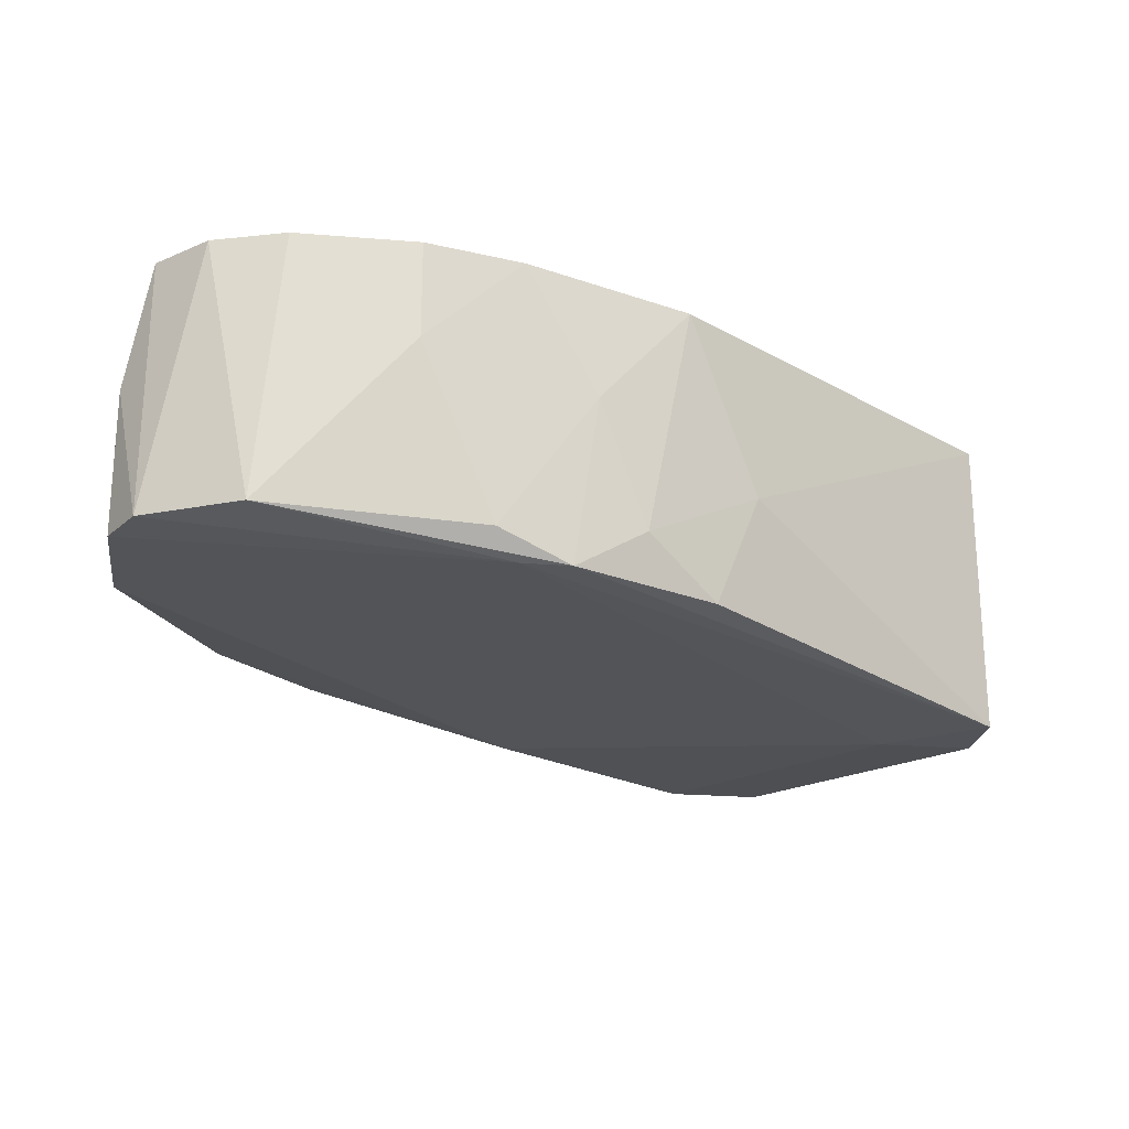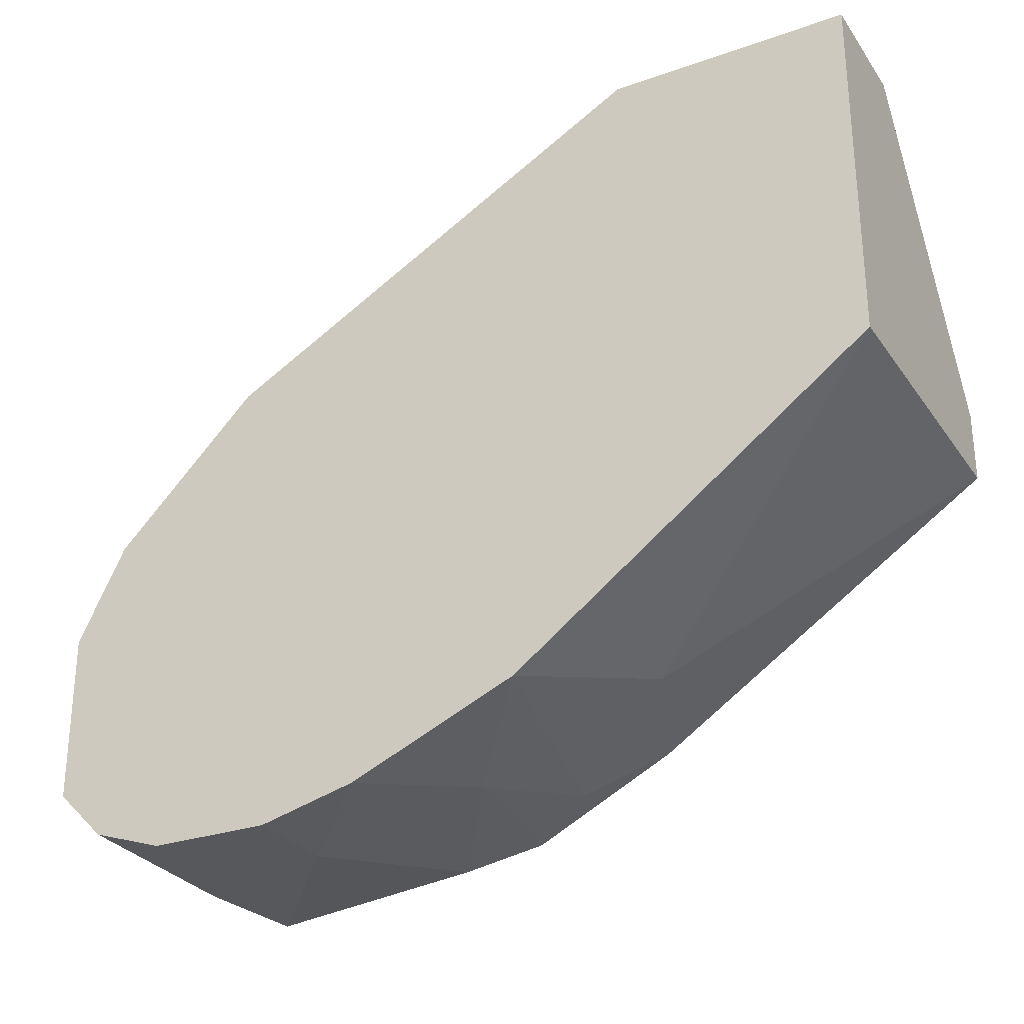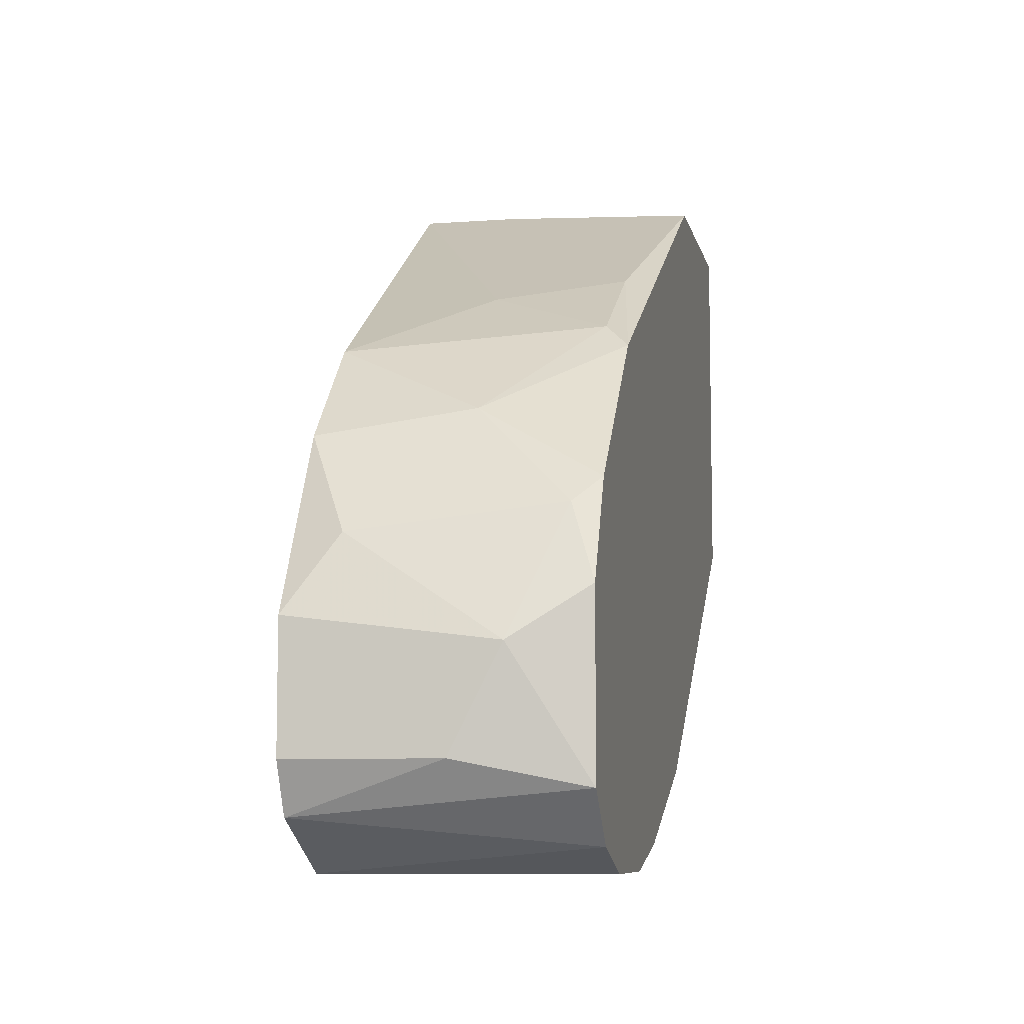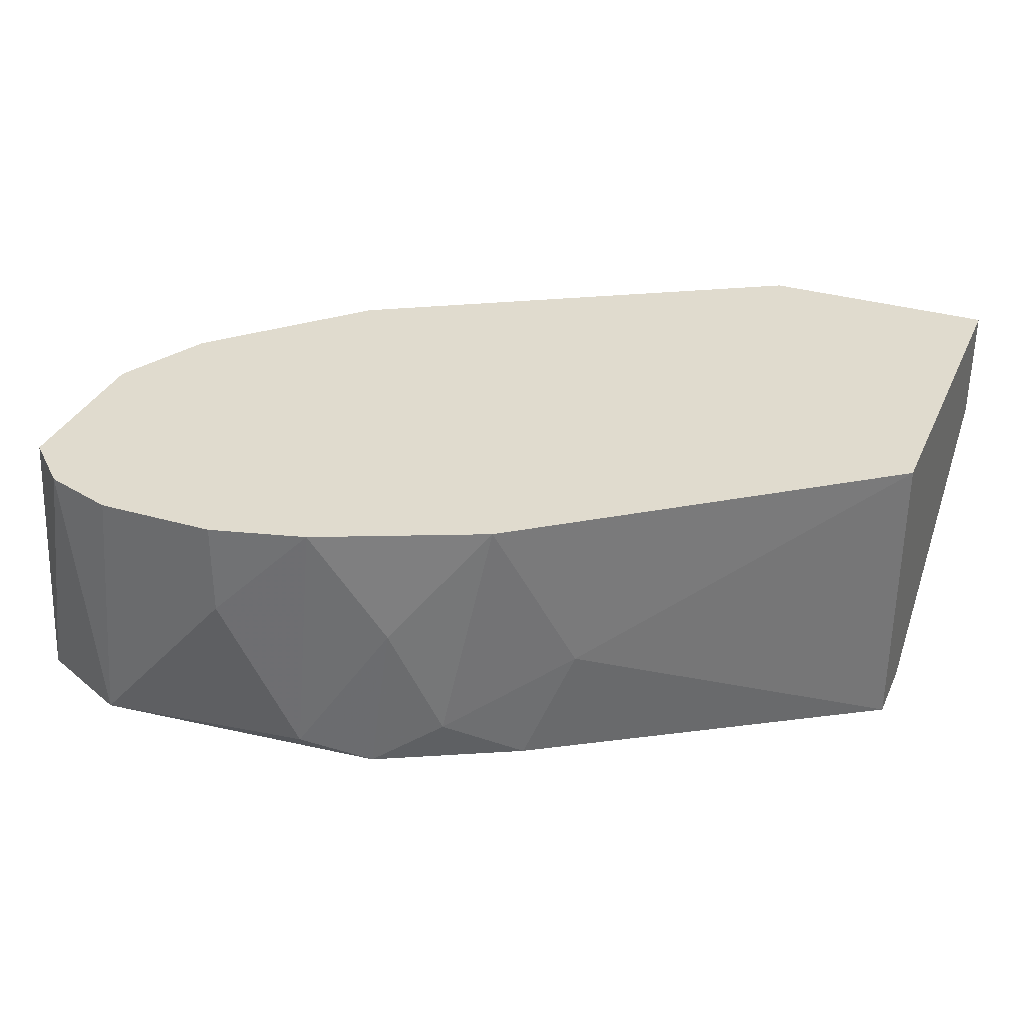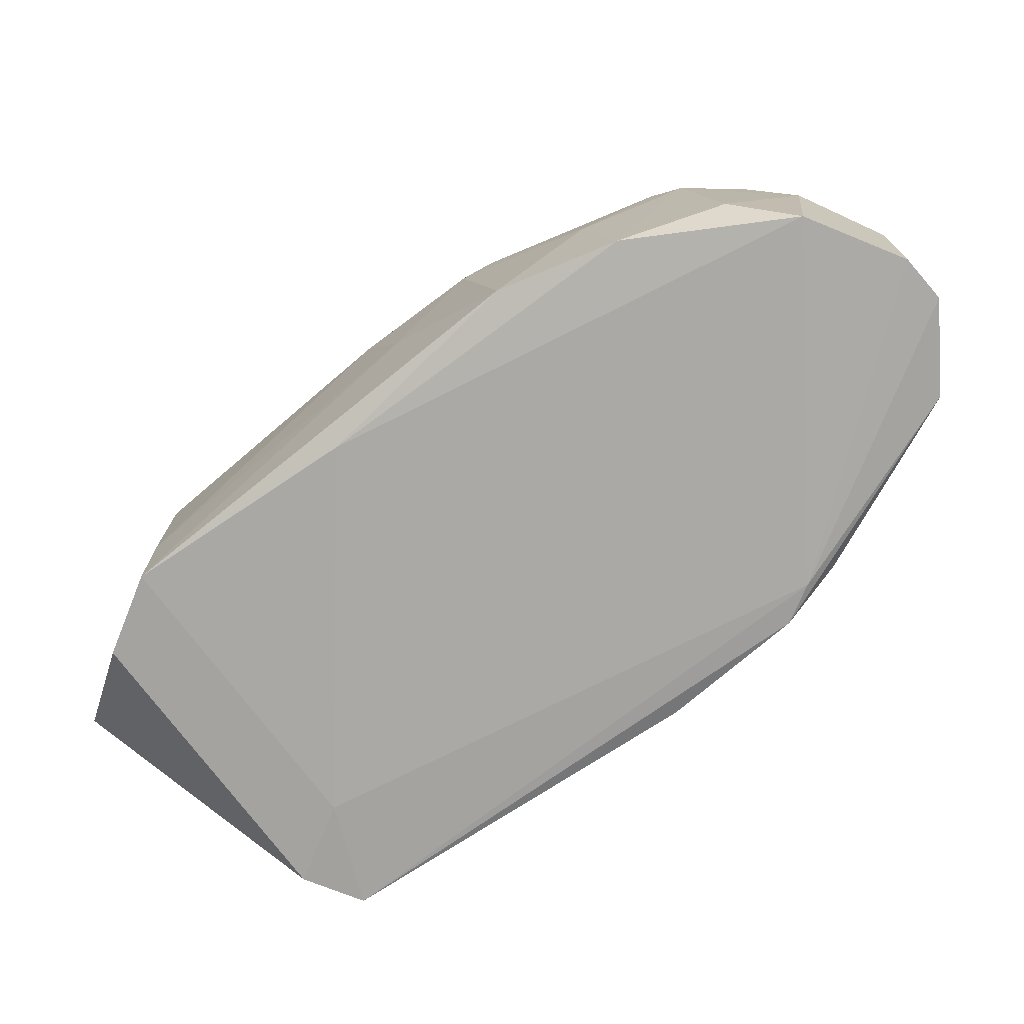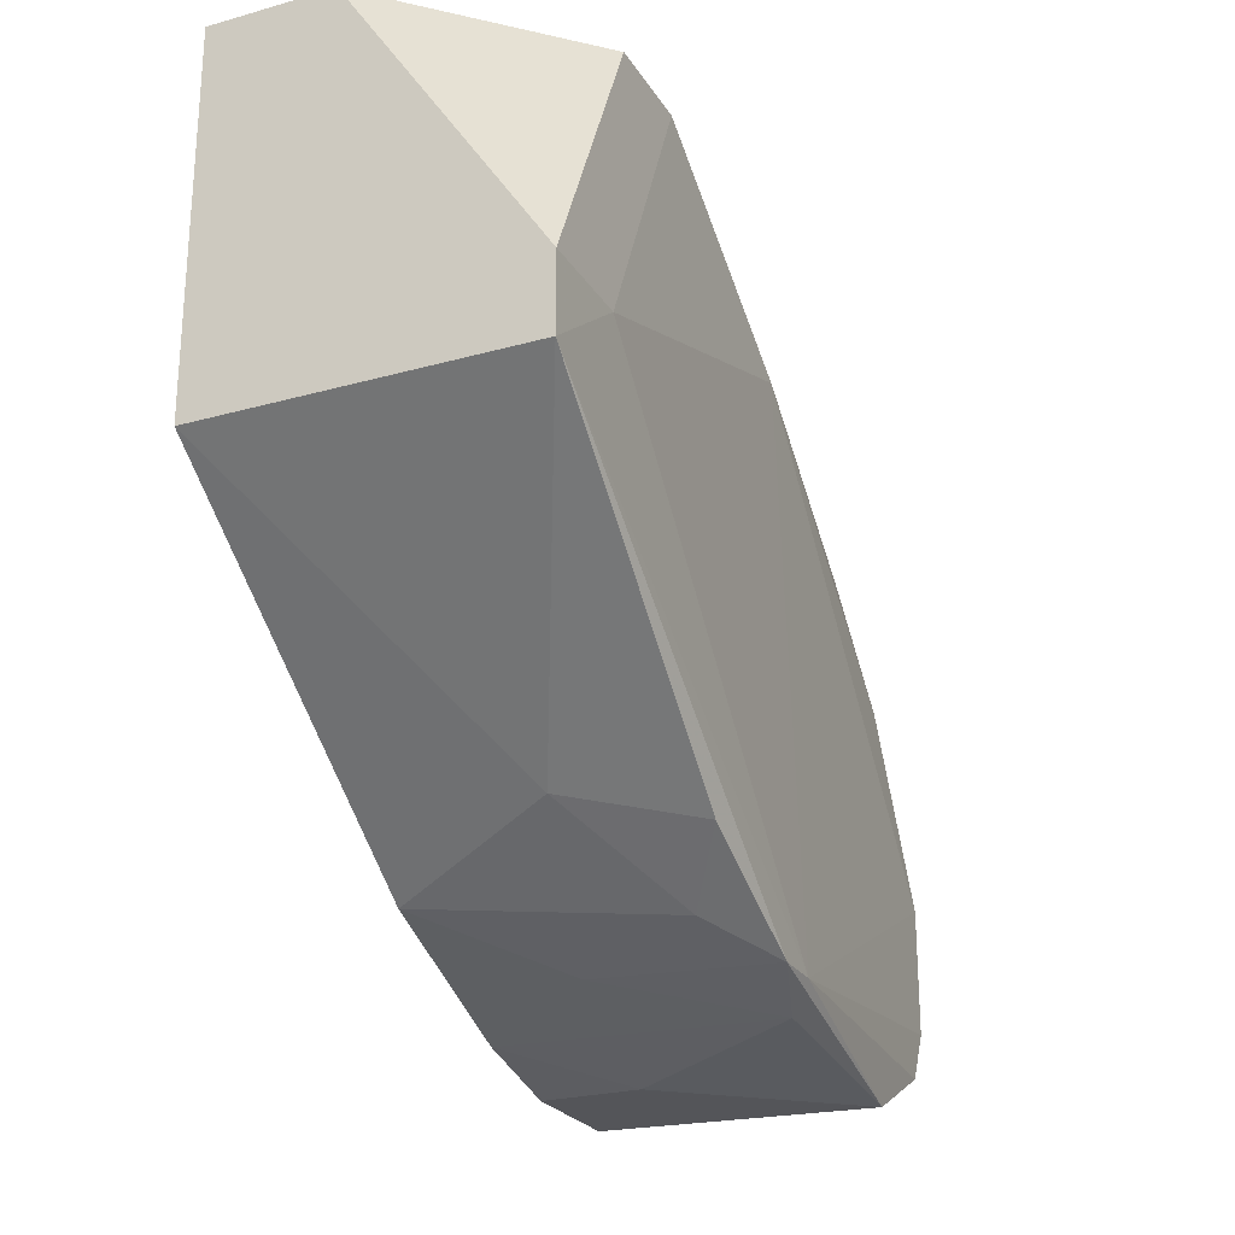
<metadata>
{"format":"obj","ext":"obj","renderer":"f3d","projection":"perspective","resolution":1024,"background":"white","views":[{"elev":-22.6,"azim":171.9,"up":"+Y"},{"elev":-28.5,"azim":-152.0,"up":"+Z"},{"elev":-7.9,"azim":101.6,"up":"+Z"},{"elev":33.4,"azim":-158.4,"up":"+Y"},{"elev":-72.0,"azim":67.8,"up":"+Y"},{"elev":-24.6,"azim":-65.4,"up":"+Z"}]}
</metadata>
<code>
v 0.01402 -0.0166 0.001061
v 0.02314 -0.0166 -0.03153
v 0.0414 -0.000957 -0.01198
v 0.03097 -0.0166 -0.03544
v 0.03097 -0.0166 -0.006761
v 0.05052 -0.002261 -0.0211
v 0.04009 -0.002261 -0.01067
v 0.04921 -0.000957 -0.03674
v 0.04921 -0.000957 -0.01979
v 0.01793 -0.000957 0.001061
v 0.02705 -0.014 -0.03413
v 0.004888 -0.000957 0.001061
v 0.004888 -0.000957 -0.01849
v 0.004888 -0.007479 0.001061
v 0.004888 -0.01791 -0.01458
v 0.004888 -0.01791 -0.01849
v 0.04531 -0.000957 -0.03805
v 0.03488 -0.0153 -0.03674
v 0.05313 -0.004869 -0.02761
v 0.05313 -0.0153 -0.02631
v 0.05313 -0.0153 -0.03283
v 0.05313 -0.007479 -0.03283
v 0.03357 -0.0166 -0.03544
v 0.03357 -0.000957 -0.03674
v 0.03357 -0.002261 -0.006761
v 0.0427 -0.0153 -0.01198
v 0.05183 -0.000957 -0.025
v 0.05183 -0.000957 -0.03413
v 0.05183 -0.0153 -0.03544
v 0.05183 -0.01269 -0.0224
v 0.02054 -0.01008 -0.03022
v 0.01011 -0.01791 -0.01458
v 0.01923 -0.0166 0.001061
v 0.01923 -0.01139 0.001061
v 0.02966 -0.007479 -0.03544
v 0.03879 -0.000957 -0.03805
v 0.03879 -0.006174 -0.03805
v 0.04791 -0.0153 -0.01719
v 0.04661 -0.0153 -0.03805
v 0.04661 -0.007479 -0.01588
v 0.03617 -0.008782 -0.008063
v 0.02445 -0.000957 -0.03283
f 19 27 6
f 36 12 9
f 16 12 13
f 12 36 13
f 12 33 10
f 9 12 10
f 36 9 28
f 13 36 42
f 12 16 14
f 33 12 14
f 37 36 39
f 33 14 1
f 9 10 3
f 20 38 5
f 41 33 26
f 33 5 26
f 5 38 26
f 4 16 2
f 14 16 15
f 33 1 15
f 1 14 15
f 20 21 19
f 36 28 8
f 5 33 32
f 15 16 32
f 33 15 32
f 8 28 29
f 39 8 29
f 16 13 31
f 13 42 31
f 2 16 31
f 3 10 25
f 16 4 23
f 4 39 23
f 21 20 23
f 20 5 23
f 32 16 23
f 5 32 23
f 29 21 23
f 39 29 23
f 38 20 30
f 20 19 30
f 9 3 40
f 26 38 40
f 39 36 17
f 36 8 17
f 8 39 17
f 28 9 27
f 19 28 27
f 37 39 18
f 39 4 18
f 4 35 18
f 4 2 11
f 31 42 11
f 2 31 11
f 35 4 11
f 42 35 11
f 36 37 24
f 42 36 24
f 35 42 24
f 37 18 24
f 18 35 24
f 19 21 22
f 28 19 22
f 21 29 22
f 29 28 22
f 33 41 34
f 10 33 34
f 41 25 34
f 25 10 34
f 41 26 7
f 25 41 7
f 3 25 7
f 40 3 7
f 26 40 7
f 38 30 6
f 30 19 6
f 9 40 6
f 40 38 6
f 27 9 6

</code>
